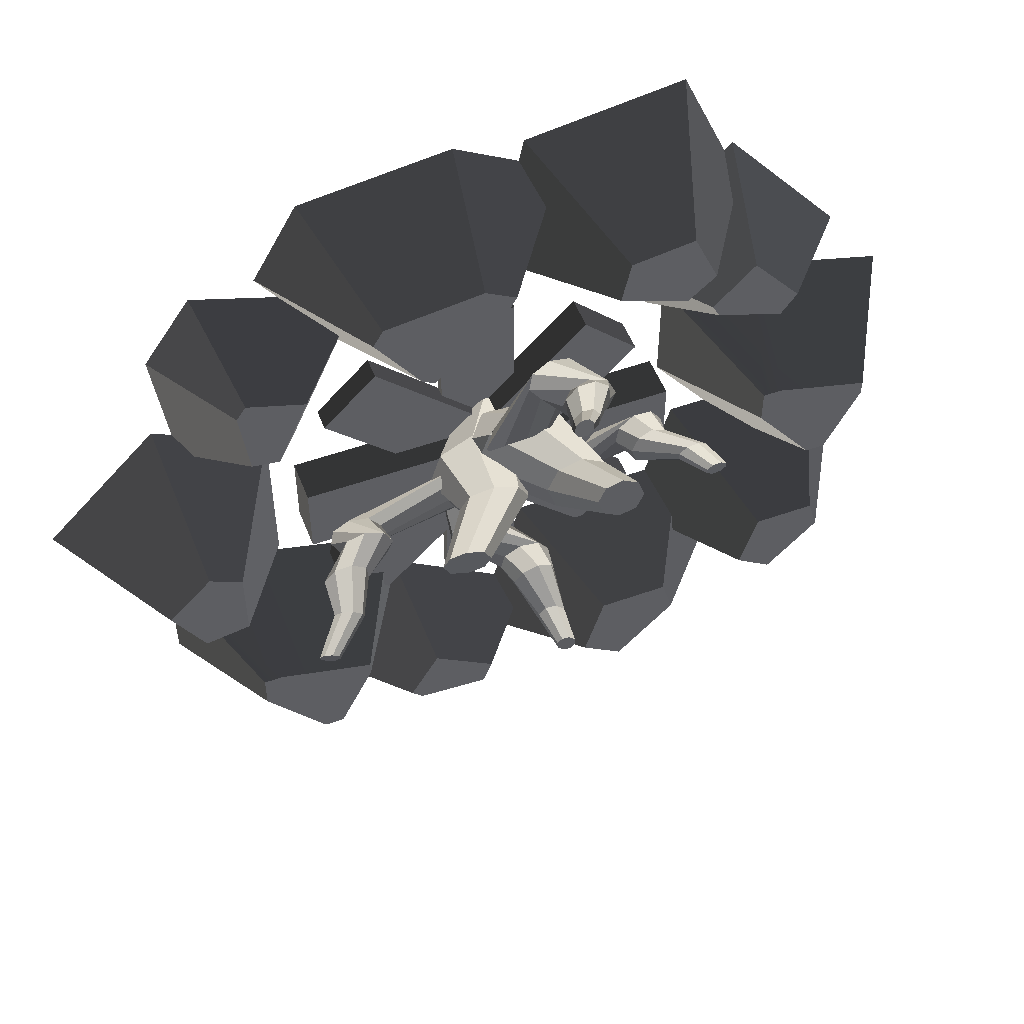
<metadata>
{"format":"obj","ext":"obj","renderer":"f3d","projection":"perspective","resolution":1024,"background":"white","views":[{"elev":52.4,"azim":159.0,"up":"+Z"}]}
</metadata>
<code>
o campfireStones_rocks
v 22 -0 9.893
v 29.62 -0 2.28
v 24.08 8.515 1.506
v 21.21 8.515 4.379
v 20.71 -0 9.186
v 19.68 1.201 7.909
v 19.12 8.515 3.235
v 14.66 -0 5.88
v 15.47 -0 6.323
v 14.66 0 -5.481
v 19.12 8.515 -1.695
v 5.232 5.463 -17.01
v 6.492 0 -11.27
v 6.693 1e-06 -11.62
v 7.08 0.7158 -13.33
v 11.01 1.183 -20.81
v 7.256 5.463 -20.52
v 11.46 0.7862 -21.02
v 6.693 0 -8.268
v 10.95 7.873 -11.47
v 10.95 7.873 -12.43
v -9.797 -1e-06 13.85
v -12.37 -0 8.826
v -9.682 -1e-06 13.74
v -3.481 -1e-06 26.75
v -13.55 -0 8.407
v -14.09 -1e-06 28.23
v -13.55 -0 1.71
v -17.19 -1e-06 21.24
v -17.43 0 -3.427
v -17.71 -1e-06 21.77
v -18.38 1e-06 -18.34
v -9.229 1e-06 -28.23
v -18.55 1e-06 -18.91
v -14.9 0 -3.427
v -13.14 0 -9.592
v -3.324 0 -9.592
v -2.049 1e-06 -23.08
v -1.276 1e-06 -16.76
v -0.9849 1e-06 -25.9
v 8.304 1e-06 -25.15
v 15.73 0 -5.658
v 11.85 1e-06 -21.45
v 16.68 1e-06 -21.45
v 18.33 -1e-06 21
v 12.79 -1e-06 19.11
v 12.7 -0 5.861
v 11.11 -1e-06 26.38
v 9.175 -1e-06 13.75
v 9.151 -1e-06 13.71
v 4.693 -0 11.14
v 1.117 -1e-06 27.63
v -1.468 -1e-06 17.06
v -3.151 -1e-06 25.16
v 14.15 -1e-06 21.12
v 22.76 1e-06 -13.42
v 22.76 0 -6.814
v 24.41 0 -7.086
v 21.55 -1e-06 16.41
v -26.21 0 -5.28
v -28.02 1e-06 -11.46
v -19.99 1e-06 -19.49
v -23.29 -0 8.685
v -25.75 -1e-06 12.11
v -29.62 -0 6.857
v -29.62 -0 1.71
v 22.04 8.515 -2.176
v -7.226 6.914 -14.76
v -5.884 6.914 -19.46
v -2.104 1.898 -19.03
v -1.449 1.782 -21.01
v 1.021 5.463 -19.99
v 1.67 5.463 -21.71
v -7.207 8.515 22.76
v -4.035 2.445 23.13
v -2.358 1.034 18.7
v -6.603 8.515 19.86
v -1.468 0.003785 17.07
v 15.06 5.463 10.27
v 16.88 5.463 10.58
v -19.51 8.515 -13.66
v -14.08 3.507 -12.99
v -17.11 8.515 -11.94
v -18.26 8.515 -7.886
v -14.13 3.003 -11.84
v -24.6 2.722 -4.852
v -24.95 2.222 -5.123
v -23.04 7.873 -2.07
v -20.36 2.722 -4.852
v -21.74 7.873 -2.07
v 2.008 7.873 23.23
v -0.02971 7.873 22.05
v 6.483 5.463 -21.33
v 0.5804 7.873 21
v 17.44 5.463 15.37
v 17.29 7.873 -9.635
v 16.72 0.409 -5.603
v 22.09 1.235 -6.049
v 18.51 7.873 -9.635
v 16.79 5.463 16.29
v 9.631 2.085 16.44
v 12.96 5.463 14.98
v -20.43 2.667 8.012
v -19.43 2.616 8.33
v -19.02 7.873 5.491
v -25.36 7.873 3.659
v -14.2 1.196 9.098
v -17.8 7.873 5.491
v -22.33 8.515 -7.886
v -23 8.515 -10.18
v -20.74 5.463 11.93
v -19.67 5.463 10.43
v 5.337 7.873 16.42
v -17.8 7.873 3.138
v -17.45 5.463 15.9
v -17 2.278 18.72
v -14.58 5.463 13.03
v -11.88 1.819 14.07
v -8.677 6.914 -21.47
v 13.27 7.873 -17.2
v 14.57 7.873 -17.2
v 18.51 7.873 -11.99
v -25.36 7.873 2.692
v -11.2 8.515 18.09
v -13.02 8.515 19.63
v -11.38 8.515 23.35
v -11.94 6.914 -14.76
v -12.72 6.914 -17.42
v -15.12 5.463 12.05
v 8.487 7.873 22.42
v 6.174 7.873 16.9
v 9.137 7.873 21.3
g campfireStones_rocks_campfireStones_rocks_Material.001
f 1 2 3
f 3 4 1
f 5 1 4
f 4 6 5
f 6 4 7
f 6 7 8
f 8 9 6
f 10 8 7
f 7 11 10
f 12 13 14
f 14 15 12
f 15 16 12
f 16 17 12
f 16 18 17
f 14 19 20
f 20 21 14
f 21 15 14
f 22 23 24
f 23 22 25
f 26 23 25
f 26 25 27
f 28 26 27
f 28 27 29
f 30 28 29
f 29 31 30
f 30 31 32
f 33 30 32
f 32 34 33
f 33 35 30
f 33 36 35
f 33 37 36
f 33 38 37
f 38 39 37
f 38 40 39
f 40 13 39
f 40 41 13
f 41 14 13
f 41 19 14
f 41 42 19
f 41 43 42
f 43 44 42
f 42 44 45
f 9 42 45
f 10 42 9
f 9 8 10
f 9 45 46
f 46 47 9
f 47 46 48
f 49 47 48
f 50 49 48
f 51 50 48
f 51 48 52
f 53 51 52
f 53 52 54
f 53 54 25
f 22 53 25
f 46 55 48
f 44 56 45
f 56 5 45
f 56 1 5
f 56 57 1
f 57 2 1
f 57 58 2
f 45 5 59
f 60 61 62
f 62 63 60
f 63 62 31
f 31 64 63
f 62 32 31
f 60 63 65
f 65 66 60
f 3 2 58
f 58 67 3
f 11 7 4
f 4 67 11
f 4 3 67
f 68 37 39
f 39 69 68
f 39 70 69
f 70 71 69
f 71 70 72
f 72 73 71
f 73 38 71
f 73 40 38
f 74 25 54
f 54 75 74
f 75 76 74
f 76 77 74
f 76 78 77
f 9 47 79
f 79 6 9
f 79 80 6
f 32 62 81
f 81 82 32
f 81 83 82
f 84 35 36
f 36 83 84
f 36 85 83
f 85 82 83
f 86 87 88
f 88 89 86
f 88 90 89
f 54 52 91
f 91 75 54
f 91 92 75
f 41 93 17
f 17 18 41
f 18 43 41
f 76 75 92
f 92 94 76
f 95 59 5
f 5 80 95
f 5 6 80
f 96 97 98
f 98 99 96
f 46 45 100
f 100 101 46
f 100 102 101
f 42 10 11
f 11 97 42
f 11 98 97
f 98 11 67
f 98 67 58
f 58 57 98
f 103 104 105
f 103 105 106
f 103 106 65
f 65 63 103
f 104 107 108
f 108 105 104
f 30 35 84
f 84 89 30
f 89 84 109
f 109 86 89
f 87 86 109
f 109 60 87
f 109 61 60
f 109 110 61
f 49 101 102
f 102 79 49
f 79 47 49
f 63 64 111
f 111 112 63
f 112 103 63
f 51 53 78
f 78 113 51
f 78 76 113
f 76 94 113
f 108 107 26
f 26 28 108
f 28 114 108
f 115 31 29
f 29 116 115
f 116 117 115
f 116 118 117
f 118 24 117
f 118 22 24
f 38 33 119
f 119 71 38
f 119 69 71
f 62 61 110
f 110 81 62
f 81 110 109
f 109 84 81
f 84 83 81
f 21 20 96
f 96 120 21
f 96 121 120
f 96 122 121
f 96 99 122
f 123 106 105
f 105 88 123
f 105 90 88
f 105 114 90
f 105 108 114
f 66 65 106
f 106 123 66
f 66 123 88
f 88 60 66
f 88 87 60
f 90 114 28
f 28 30 90
f 30 89 90
f 124 118 116
f 116 125 124
f 29 27 126
f 126 125 29
f 125 116 29
f 124 125 126
f 126 74 124
f 74 77 124
f 53 22 118
f 118 78 53
f 118 77 78
f 118 124 77
f 27 25 74
f 74 126 27
f 82 85 127
f 127 32 82
f 127 128 32
f 128 34 32
f 64 31 115
f 115 111 64
f 33 34 128
f 128 119 33
f 36 37 68
f 68 85 36
f 68 127 85
f 112 111 115
f 115 129 112
f 115 117 129
f 117 24 23
f 23 129 117
f 100 45 59
f 59 95 100
f 23 26 107
f 107 129 23
f 107 104 129
f 104 103 129
f 103 112 129
f 79 102 100
f 100 80 79
f 100 95 80
f 119 128 127
f 127 68 119
f 68 69 119
f 94 92 91
f 91 113 94
f 91 130 113
f 130 131 113
f 130 132 131
f 50 51 113
f 113 131 50
f 99 98 57
f 57 56 99
f 56 122 99
f 44 43 18
f 18 121 44
f 18 16 121
f 16 120 121
f 121 122 56
f 56 44 121
f 19 42 97
f 97 20 19
f 97 96 20
f 15 21 120
f 120 16 15
f 39 13 12
f 12 70 39
f 12 72 70
f 41 40 73
f 73 93 41
f 73 72 12
f 12 93 73
f 12 17 93
f 131 132 55
f 55 46 131
f 46 101 131
f 101 50 131
f 101 49 50
f 130 48 55
f 55 132 130
f 52 48 130
f 130 91 52
o campfire_large
v -12.95 -0 2.589
v -12.95 2.959 2.589
v -12.95 2.959 -2.589
v -12.95 0 -2.589
v 12.95 2.959 2.589
v 12.95 -0 2.589
v 12.95 0 -2.589
v 12.95 2.959 -2.589
v -7.066 -0 10.99
v -7.066 2.219 10.99
v -10.73 2.219 7.324
v -10.73 -0 7.324
v 11.24 2.219 -7.324
v 11.24 0 -7.324
v 7.581 0 -10.99
v 7.581 2.219 -10.99
v 2.589 0.7398 -5.993
v 0.1288 0.7398 -3.533
v 0.1288 1.48 -3.533
v 2.589 0 -5.993
v -0.8149 2.219 -2.589
v -0.8149 1.48 -2.589
v 7.324 1.48 10.99
v 7.324 -0 10.99
v 10.99 -0 7.324
v 10.99 1.48 7.324
v -10.99 0 -7.324
v -10.99 1.48 -7.324
v -7.324 1.48 -10.99
v -7.324 0 -10.99
v 1.33 1.48 2.589
v 0.1288 1.48 3.791
v 6.251 1.48 2.589
v -6.251 0 -2.589
v -2.589 0 -6.251
v -5.993 -0 2.589
v -2.589 -0 6.509
v 2.589 1e-06 -12.95
v -2.589 1e-06 -12.95
v -2.589 -1e-06 12.95
v 2.589 -0 6.251
v 2.589 -1e-06 12.95
v 6.509 0 -2.589
v 6.251 -0 2.589
v 2.589 0.7398 12.95
v -2.589 0.7398 12.95
v -2.589 0.7398 -12.95
v 2.589 0.7398 -12.95
v -2.589 0.7398 -6.251
v -6.251 1.48 -2.589
v 6.509 2.219 -2.589
v -2.589 0.7398 6.509
v 0.1288 0.7398 3.791
v 1.33 2.219 2.589
v 2.589 0.7398 6.251
v -5.993 2.219 2.589
g campfire_large_campfire_large_Material.001
f 133 134 135
f 135 136 133
f 137 138 139
f 139 140 137
f 135 134 137
f 137 140 135
f 141 142 143
f 143 144 141
f 145 146 147
f 147 148 145
f 149 150 151
f 149 151 148
f 149 148 147
f 147 152 149
f 151 153 148
f 151 154 153
f 155 156 157
f 157 158 155
f 159 160 161
f 161 162 159
f 163 164 155
f 155 165 163
f 155 158 165
f 166 159 162
f 162 167 166
f 167 168 166
f 168 167 169
f 170 169 167
f 167 171 170
f 170 172 169
f 170 152 172
f 152 173 172
f 173 174 172
f 168 169 141
f 141 144 168
f 166 168 133
f 133 136 166
f 173 152 147
f 147 175 173
f 175 176 173
f 147 146 175
f 138 176 175
f 175 139 138
f 156 173 176
f 176 157 156
f 172 174 177
f 177 178 172
f 170 171 179
f 179 180 170
f 149 152 170
f 170 180 149
f 171 167 181
f 181 179 171
f 166 136 135
f 135 182 166
f 135 154 182
f 135 153 154
f 135 183 153
f 183 135 140
f 183 140 139
f 139 175 183
f 184 185 164
f 184 164 142
f 184 142 141
f 141 169 184
f 164 186 142
f 164 163 186
f 173 156 155
f 155 187 173
f 155 185 187
f 155 164 185
f 175 146 145
f 145 183 175
f 167 162 161
f 161 181 167
f 161 150 181
f 161 151 150
f 157 176 165
f 165 158 157
f 185 184 178
f 178 177 185
f 177 187 185
f 177 174 173
f 173 187 177
f 172 178 184
f 184 169 172
f 159 166 182
f 182 160 159
f 161 160 182
f 182 151 161
f 182 154 151
f 180 179 181
f 181 150 180
f 150 149 180
f 148 153 183
f 183 145 148
f 188 143 142
f 142 186 188
f 168 144 143
f 143 188 168
f 176 138 137
f 137 165 176
f 137 163 165
f 137 186 163
f 137 188 186
f 188 137 134
f 188 134 133
f 133 168 188
o Cylinder.001
v -0.7171 4.582 2.323
v 0.5032 5.814 4.315
v 1.224 5.606 5.615
v 0.5505 4.416 3.179
v 0.7226 5.42 7.039
v 0.7576 4.2 4.641
v -0.7063 5.364 7.754
v -0.2171 4.062 5.851
v -2.226 5.471 7.341
v -1.803 4.082 6.101
v -2.947 5.679 6.041
v -3.07 4.248 5.245
v -2.446 5.865 4.617
v -3.277 4.464 3.784
v -1.006 8.019 14.79
v -2.127 7.998 15.56
v -2.303 4.602 2.574
v -1.017 5.921 3.902
v -1.529 8.199 12.38
v -2.867 8.253 12.16
v -2.682 10.37 12.44
v -2.174 10.23 13.63
v -4.236 8.149 14.25
v -3.988 8.232 12.93
v -0.7586 8.102 13.47
v -3.465 8.053 15.34
v -5.128 10.58 12.59
v -5.633 10.51 13.85
v -4.629 11.93 15.24
v -3.884 11.92 14.33
v -3.906 10.52 12.01
v -5.125 10.37 15.04
v -2.679 10.16 14.89
v -3.901 10.22 15.47
v -2.482 11.75 17.02
v -1.737 11.74 16.11
v -1.453 13.69 16.49
v -2.01 13.72 17.1
v -3.638 11.81 17.14
v -4.527 11.89 16.41
v -1.839 11.79 14.95
v -2.728 11.86 14.21
v -1.323 13.82 15.76
v -0.6292 15.85 17.97
v -0.7182 15.76 18.47
v -1.696 14.03 15.34
v -2.912 14.22 16.08
v -2.355 14.19 15.47
v -2.668 13.89 17.23
v -3.042 14.09 16.81
v -1.551 15.89 18.98
v -1.1 15.78 18.89
v -0.8852 15.99 17.69
v -1.336 16.1 17.78
v -1.718 16.12 18.19
v -1.807 16.03 18.69
v 1.25 -0.4641 -1.709
v 2.384 0.891 -2.899
v 3.239 1.046 -1.618
v 2.609 -0.3855 -0.8831
v 2.886 1.248 -0.168
v 2.968 -0.1974 0.5815
v 1.529 1.379 0.6012
v 2.117 -0.009872 1.828
v -0.03503 1.363 0.2393
v 0.5546 0.06715 2.125
v -0.8909 1.208 -1.042
v -0.8039 -0.01142 1.3
v -0.5369 1.006 -2.492
v -1.163 -0.1996 -0.1652
v 3.346 4.224 -4.207
v 2.412 4.264 -3.218
v -0.3121 -0.3871 -1.411
v 0.8194 0.8745 -3.261
v 2.34 3.98 -6.406
v 0.989 3.919 -6.329
v -0.3999 5.831 -8.67
v 0.3796 5.915 -7.577
v 0.08456 4.076 -4.02
v 0.05477 3.958 -5.34
v 3.316 4.106 -5.527
v 1.061 4.202 -3.141
v -2.863 5.897 -8.162
v -3.104 6.007 -6.858
v -3.005 7.519 -7.586
v -2.426 7.41 -8.557
v -1.743 5.824 -8.913
v -2.325 6.091 -5.765
v 0.1388 6.025 -6.273
v -0.9813 6.098 -5.522
v -0.5502 7.759 -6.353
v 0.02883 7.651 -7.325
v -1.121 9.433 -9.406
v -1.58 9.52 -8.764
v -1.679 7.765 -6.027
v -2.696 7.665 -6.538
v -0.2808 7.504 -8.373
v -1.298 7.404 -8.883
v -1.206 9.438 -10.23
v -1.74 11.59 -10.89
v -1.682 11.59 -10.33
v -1.784 9.533 -10.75
v -2.976 9.749 -10.03
v -2.517 9.662 -10.67
v -2.313 9.648 -8.681
v -2.891 9.743 -9.206
v -2.499 11.74 -9.831
v -1.996 11.65 -9.887
v -2.136 11.66 -11.25
v -2.638 11.75 -11.19
v -2.953 11.81 -10.75
v -2.895 11.8 -10.19
v 0.2815 1.941 -2.881
v 2.418 1.849 -0.747
v -4.9 1.815 -0.7855
v -4.91 1.67 2.216
v -4.966 4.991 4.376
v -4.086 5.066 1.93
v -2.75 1.927 -2.897
v -2.774 1.578 4.349
v 2.408 1.704 2.254
v 0.2572 1.592 4.365
v 0.8877 5.266 6.555
v 1.768 5.34 4.109
v -1.549 9.533 4.641
v -2.297 9.512 6.322
v -1.449 5.133 7.646
v -3.874 5.019 6.744
v 0.6758 5.312 1.741
v -1.749 5.199 0.8386
v -2.06 9.768 3.013
v -3.467 14.37 7.104
v -3.117 14.21 8.219
v -3.529 10.08 2.393
v -5.845 10.27 4.824
v -5.097 10.29 3.143
v -3.865 9.718 7.072
v -5.334 10.03 6.452
v -4.704 14.33 9.884
v -3.63 14.19 9.37
v -4.474 14.58 6.679
v -5.548 14.72 7.193
v -6.06 14.71 8.344
v -5.71 14.55 9.459
v -0.7177 3.053 0.4581
v 1.251 4.285 -0.7992
v 2.537 4.077 -1.544
v 0.1147 2.887 -0.8253
v 3.97 3.891 -1.069
v 1.572 2.671 -1.06
v 4.712 3.835 0.3459
v 2.8 2.533 -0.1077
v 4.327 3.942 1.873
v 3.08 2.553 1.473
v 3.041 4.15 2.618
v 2.247 2.719 2.756
v 1.608 4.336 2.143
v 0.7903 2.935 2.991
v 11.75 6.49 0.5146
v 12.55 6.469 1.621
v -0.4379 3.073 2.039
v 0.8665 4.392 0.7281
v 9.35 6.67 1.082
v 9.153 6.724 2.424
v 9.434 8.845 2.234
v 10.61 8.698 1.704
v 11.28 6.62 3.753
v 9.951 6.703 3.53
v 10.43 6.573 0.2915
v 12.35 6.524 2.962
v 9.633 9.048 4.676
v 10.9 8.986 5.158
v 12.27 10.4 4.128
v 11.35 10.39 3.4
v 9.027 8.99 3.465
v 12.08 8.839 4.628
v 11.88 8.635 2.185
v 12.49 8.694 3.396
v 14.01 10.23 1.948
v 13.09 10.21 1.22
v 13.46 12.17 0.9291
v 14.08 12.19 1.475
v 14.15 10.28 3.101
v 13.43 10.36 4.004
v 11.93 10.26 1.344
v 11.21 10.33 2.247
v 12.73 12.29 0.8128
v 14.93 14.32 0.07808
v 15.43 14.23 0.1577
v 12.31 12.5 1.194
v 13.08 12.69 2.396
v 12.46 12.66 1.85
v 14.22 12.36 2.131
v 13.81 12.56 2.512
v 15.95 14.36 0.9808
v 15.85 14.25 0.5317
v 14.64 14.46 0.3394
v 14.74 14.57 0.7885
v 15.17 14.59 1.162
v 15.67 14.51 1.242
v -4.786 -1.993 -1.434
v -5.997 -0.638 -2.545
v -4.732 -0.4834 -3.424
v -3.986 -1.915 -2.807
v -3.276 -0.2812 -3.097
v -2.528 -1.726 -3.193
v -2.481 -0.15 -1.756
v -1.266 -1.539 -2.366
v -2.814 -0.1665 -0.185
v -0.9398 -1.462 -0.8097
v -4.079 -0.3211 0.6946
v -1.74 -1.54 0.564
v -5.535 -0.5233 0.3678
v -3.197 -1.729 0.9502
v -7.323 2.695 -3.483
v -6.317 2.735 -2.567
v -4.459 -1.916 0.1229
v -6.329 -0.6545 -0.9739
v -9.503 2.451 -2.436
v -9.4 2.39 -1.086
v -11.72 4.302 0.3461
v -10.64 4.386 -0.4537
v -7.075 2.547 -0.2251
v -8.394 2.429 -0.1706
v -8.642 2.577 -3.428
v -6.214 2.673 -1.218
v -11.16 4.368 2.8
v -9.853 4.478 3.016
v -10.58 5.989 2.931
v -11.56 5.881 2.37
v -11.93 4.295 1.694
v -8.775 4.562 2.216
v -9.328 4.496 -0.2372
v -8.557 4.569 0.8687
v -9.396 6.23 0.4531
v -10.38 6.122 -0.1076
v -12.44 7.904 1.081
v -11.79 7.991 1.528
v -9.049 6.236 1.575
v -9.54 6.136 2.602
v -11.42 5.975 0.2215
v -11.91 5.875 1.248
v -13.26 7.909 1.181
v -13.91 10.06 1.728
v -13.35 10.06 1.659
v -13.77 8.004 1.769
v -13.03 8.22 2.947
v -13.68 8.133 2.5
v -11.69 8.119 2.259
v -12.2 8.214 2.847
v -12.84 10.21 2.466
v -12.9 10.12 1.965
v -14.26 10.13 2.13
v -14.2 10.22 2.631
v -13.75 10.28 2.937
v -13.19 10.27 2.869
v -5.939 0.4121 -0.4432
v -3.846 0.3196 -2.619
v -3.748 0.286 4.698
v -0.7469 0.1413 4.652
v 1.414 3.462 4.668
v -1.048 3.537 3.834
v -5.899 0.3981 2.588
v 1.346 0.04883 2.477
v -0.8449 0.1749 -2.665
v 1.306 0.06276 -0.5542
v 3.483 3.736 -1.225
v 1.021 3.811 -2.06
v 1.615 8.004 1.247
v 3.31 7.983 1.963
v 4.618 3.604 1.091
v 3.761 3.49 3.532
v -1.326 3.783 -0.9237
v -2.183 3.67 1.518
v -0.002635 8.239 1.787
v 4.113 12.84 3.118
v 5.221 12.68 2.748
v -0.5954 8.552 3.268
v 1.879 8.738 5.538
v 0.1838 8.758 4.822
v 4.089 8.189 3.517
v 3.496 8.502 4.998
v 6.916 12.8 4.303
v 6.382 12.66 3.239
v 3.707 13.05 4.133
v 4.241 13.19 5.197
v 5.402 13.18 5.688
v 6.51 13.02 5.317
g Cylinder.001_Cylinder.001_Material.001
f 189 190 191 192
f 192 191 193 194
f 194 193 195 196
f 196 195 197 198
f 198 197 199 200
f 200 199 201 202
f 193 191 203 204
f 205 206 190 189
f 202 201 206 205
f 189 192 194 196 198 200 202 205
f 207 208 209 210
f 199 197 211 212
f 190 206 207 213
f 191 190 213 203
f 195 193 204 214
f 201 199 212 208
f 197 195 214 211
f 206 201 208 207
f 215 216 217 218
f 212 211 215 219
f 214 204 220 216
f 203 213 221 222
f 213 207 210 221
f 208 212 219 209
f 211 214 216 215
f 204 203 222 220
f 223 224 225 226
f 220 222 227 228
f 210 209 229 224
f 219 215 218 230
f 216 220 228 217
f 222 221 223 227
f 221 210 224 223
f 209 219 230 229
f 225 231 232 233
f 229 230 234 231
f 218 217 235 236
f 228 227 237 238
f 224 229 231 225
f 230 218 236 234
f 217 228 238 235
f 227 223 226 237
f 239 240 233 232 241 242 243 244
f 234 236 242 241
f 235 238 244 243
f 237 226 240 239
f 226 225 233 240
f 231 234 241 232
f 236 235 243 242
f 238 237 239 244
f 245 246 247 248
f 248 247 249 250
f 250 249 251 252
f 252 251 253 254
f 254 253 255 256
f 256 255 257 258
f 249 247 259 260
f 261 262 246 245
f 258 257 262 261
f 245 248 250 252 254 256 258 261
f 263 264 265 266
f 255 253 267 268
f 246 262 263 269
f 247 246 269 259
f 251 249 260 270
f 257 255 268 264
f 253 251 270 267
f 262 257 264 263
f 271 272 273 274
f 268 267 271 275
f 270 260 276 272
f 259 269 277 278
f 269 263 266 277
f 264 268 275 265
f 267 270 272 271
f 260 259 278 276
f 279 280 281 282
f 276 278 283 284
f 266 265 285 280
f 275 271 274 286
f 272 276 284 273
f 278 277 279 283
f 277 266 280 279
f 265 275 286 285
f 281 287 288 289
f 285 286 290 287
f 274 273 291 292
f 284 283 293 294
f 280 285 287 281
f 286 274 292 290
f 273 284 294 291
f 283 279 282 293
f 295 296 289 288 297 298 299 300
f 290 292 298 297
f 291 294 300 299
f 293 282 296 295
f 282 281 289 296
f 287 290 297 288
f 292 291 299 298
f 294 293 295 300
f 303 304 305 306
f 311 312 313 314
f 308 310 315 316
f 302 301 317 312
f 307 303 306 318
f 304 308 316 305
f 310 309 311 315
f 309 302 312 311
f 301 307 318 317
f 313 319 320 321
f 317 318 322 319
f 306 305 323 324
f 316 315 325 326
f 312 317 319 313
f 318 306 324 322
f 305 316 326 323
f 315 311 314 325
f 327 328 321 320 329 330 331 332
f 322 324 330 329
f 323 326 332 331
f 325 314 328 327
f 314 313 321 328
f 319 322 329 320
f 324 323 331 330
f 326 325 327 332
f 333 334 335 336
f 336 335 337 338
f 338 337 339 340
f 340 339 341 342
f 342 341 343 344
f 344 343 345 346
f 337 335 347 348
f 349 350 334 333
f 346 345 350 349
f 333 336 338 340 342 344 346 349
f 351 352 353 354
f 343 341 355 356
f 334 350 351 357
f 335 334 357 347
f 339 337 348 358
f 345 343 356 352
f 341 339 358 355
f 350 345 352 351
f 359 360 361 362
f 356 355 359 363
f 358 348 364 360
f 347 357 365 366
f 357 351 354 365
f 352 356 363 353
f 355 358 360 359
f 348 347 366 364
f 367 368 369 370
f 364 366 371 372
f 354 353 373 368
f 363 359 362 374
f 360 364 372 361
f 366 365 367 371
f 365 354 368 367
f 353 363 374 373
f 369 375 376 377
f 373 374 378 375
f 362 361 379 380
f 372 371 381 382
f 368 373 375 369
f 374 362 380 378
f 361 372 382 379
f 371 367 370 381
f 383 384 377 376 385 386 387 388
f 378 380 386 385
f 379 382 388 387
f 381 370 384 383
f 370 369 377 384
f 375 378 385 376
f 380 379 387 386
f 382 381 383 388
f 389 390 391 392
f 392 391 393 394
f 394 393 395 396
f 396 395 397 398
f 398 397 399 400
f 400 399 401 402
f 393 391 403 404
f 405 406 390 389
f 402 401 406 405
f 389 392 394 396 398 400 402 405
f 407 408 409 410
f 399 397 411 412
f 390 406 407 413
f 391 390 413 403
f 395 393 404 414
f 401 399 412 408
f 397 395 414 411
f 406 401 408 407
f 415 416 417 418
f 412 411 415 419
f 414 404 420 416
f 403 413 421 422
f 413 407 410 421
f 408 412 419 409
f 411 414 416 415
f 404 403 422 420
f 423 424 425 426
f 420 422 427 428
f 410 409 429 424
f 419 415 418 430
f 416 420 428 417
f 422 421 423 427
f 421 410 424 423
f 409 419 430 429
f 425 431 432 433
f 429 430 434 431
f 418 417 435 436
f 428 427 437 438
f 424 429 431 425
f 430 418 436 434
f 417 428 438 435
f 427 423 426 437
f 439 440 433 432 441 442 443 444
f 434 436 442 441
f 435 438 444 443
f 437 426 440 439
f 426 425 433 440
f 431 434 441 432
f 436 435 443 442
f 438 437 439 444
f 447 448 449 450
f 455 456 457 458
f 452 454 459 460
f 446 445 461 456
f 451 447 450 462
f 448 452 460 449
f 454 453 455 459
f 453 446 456 455
f 445 451 462 461
f 457 463 464 465
f 461 462 466 463
f 450 449 467 468
f 460 459 469 470
f 456 461 463 457
f 462 450 468 466
f 449 460 470 467
f 459 455 458 469
f 471 472 465 464 473 474 475 476
f 466 468 474 473
f 467 470 476 475
f 469 458 472 471
f 458 457 465 472
f 463 466 473 464
f 468 467 475 474
f 470 469 471 476

</code>
